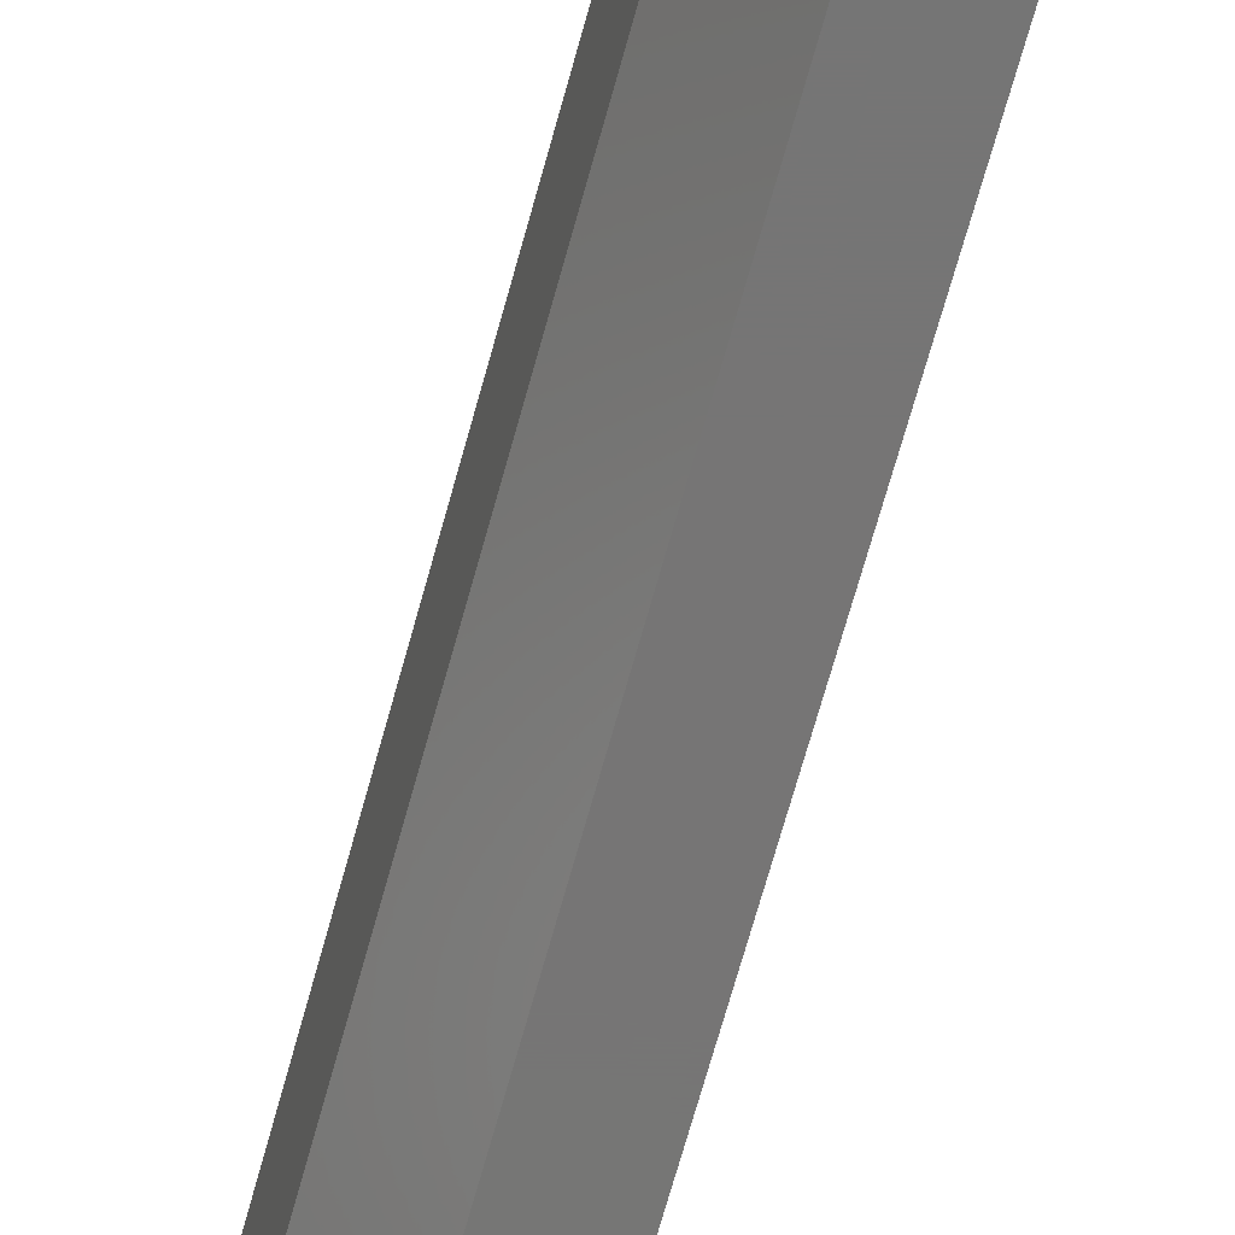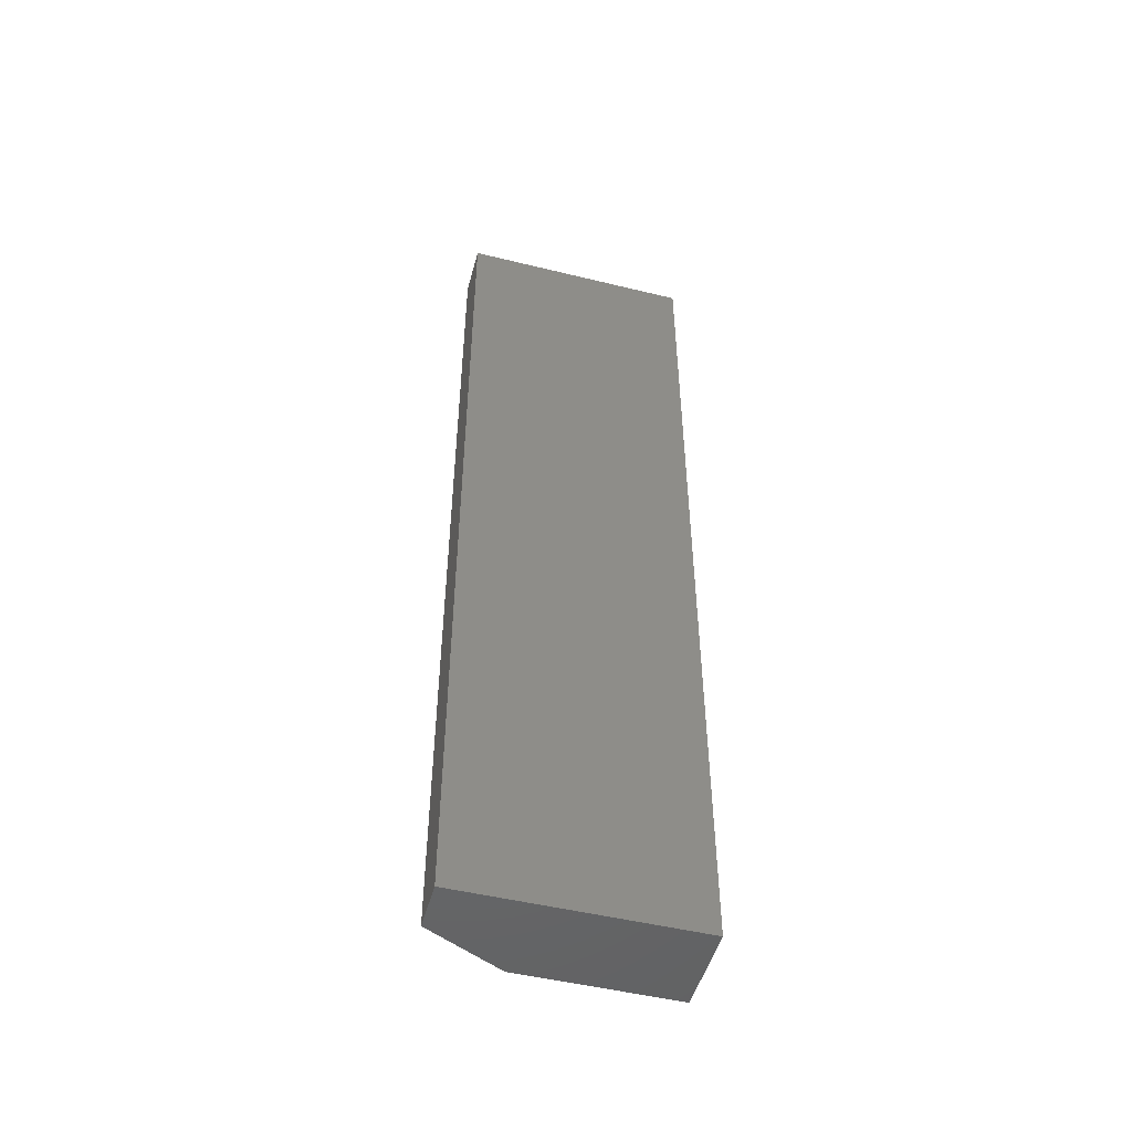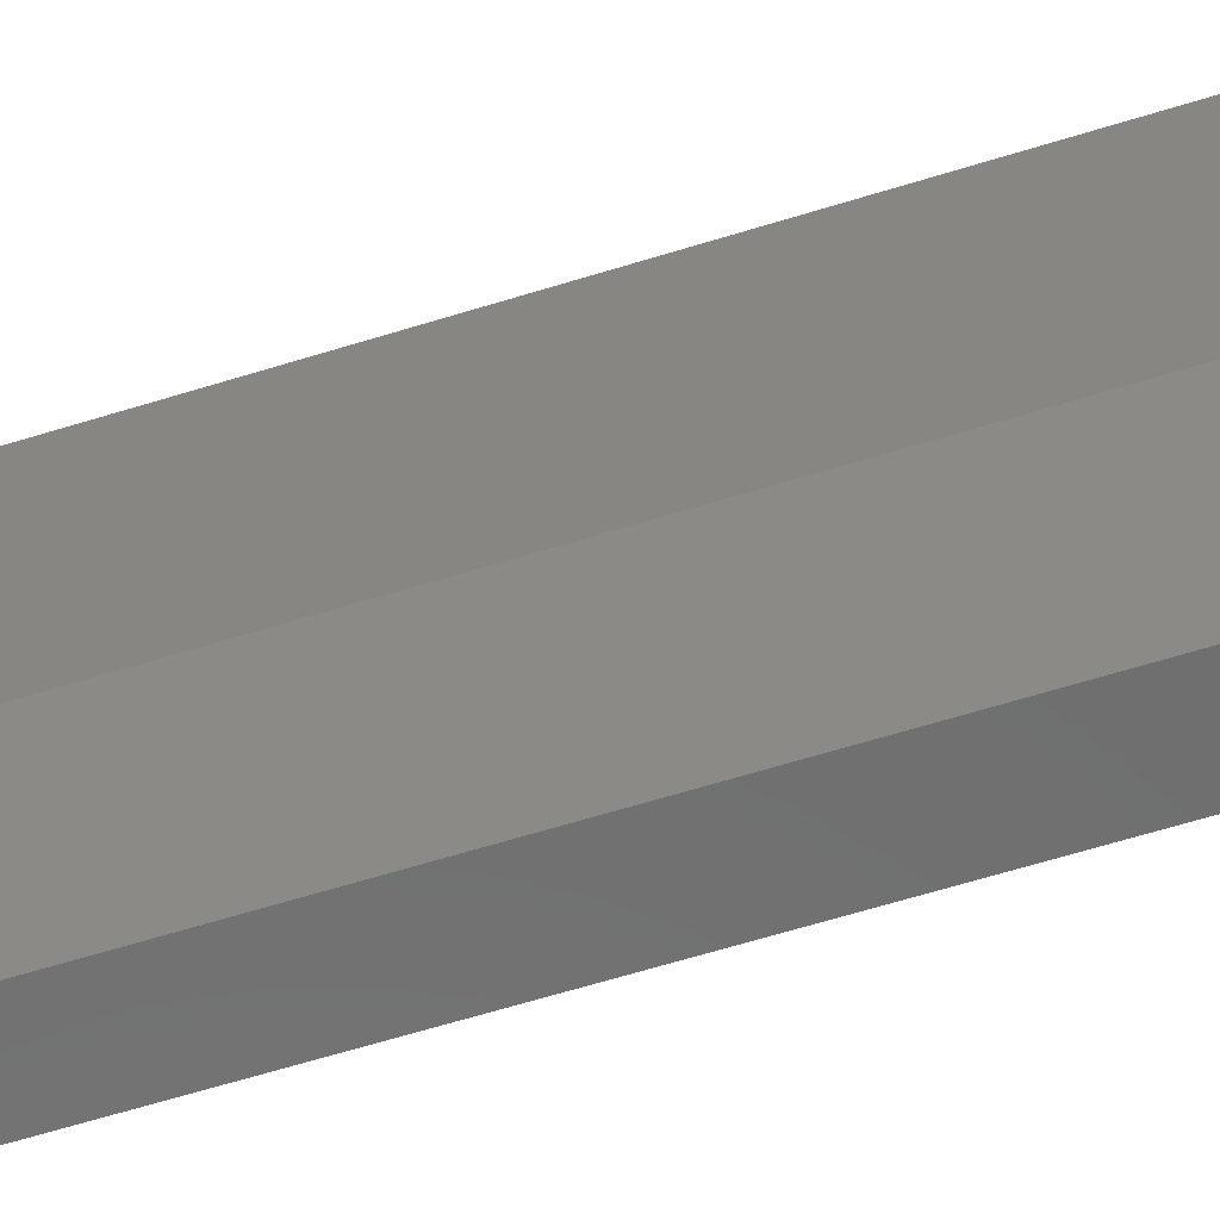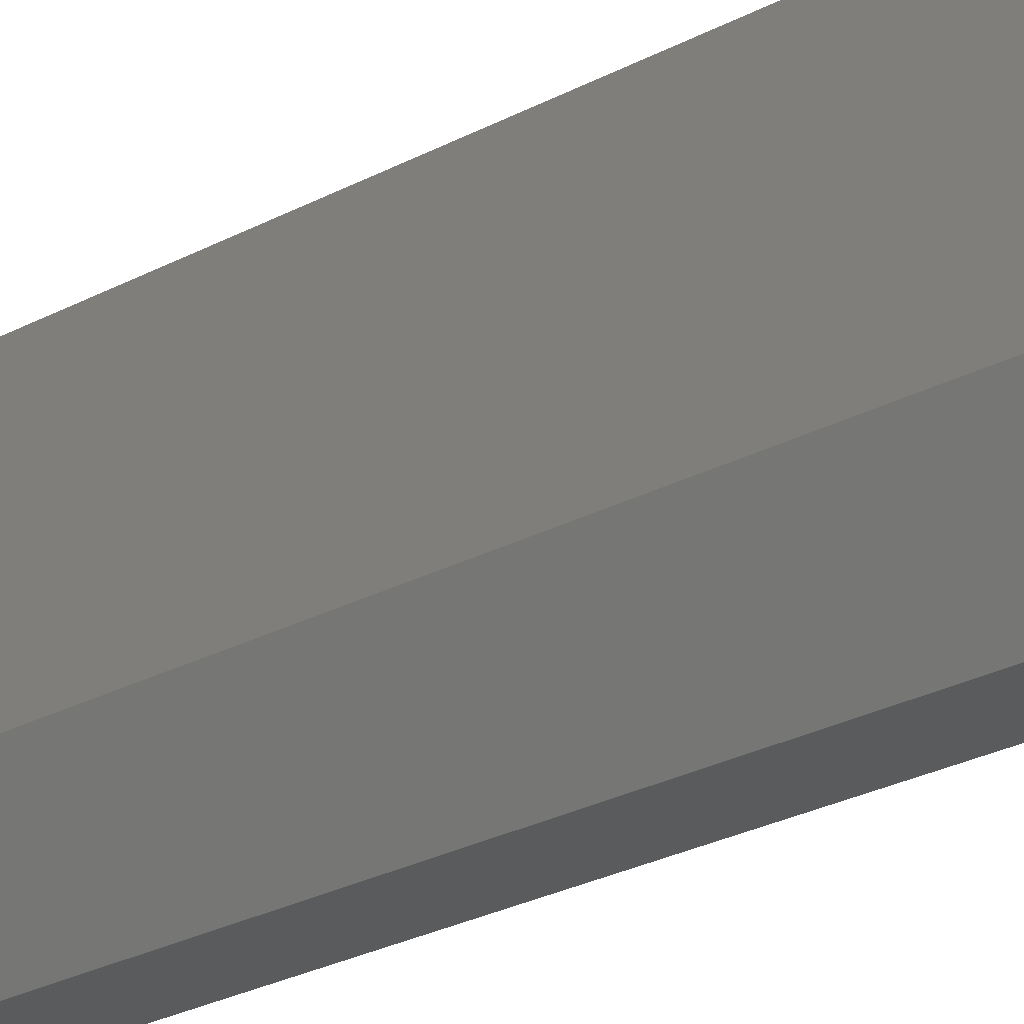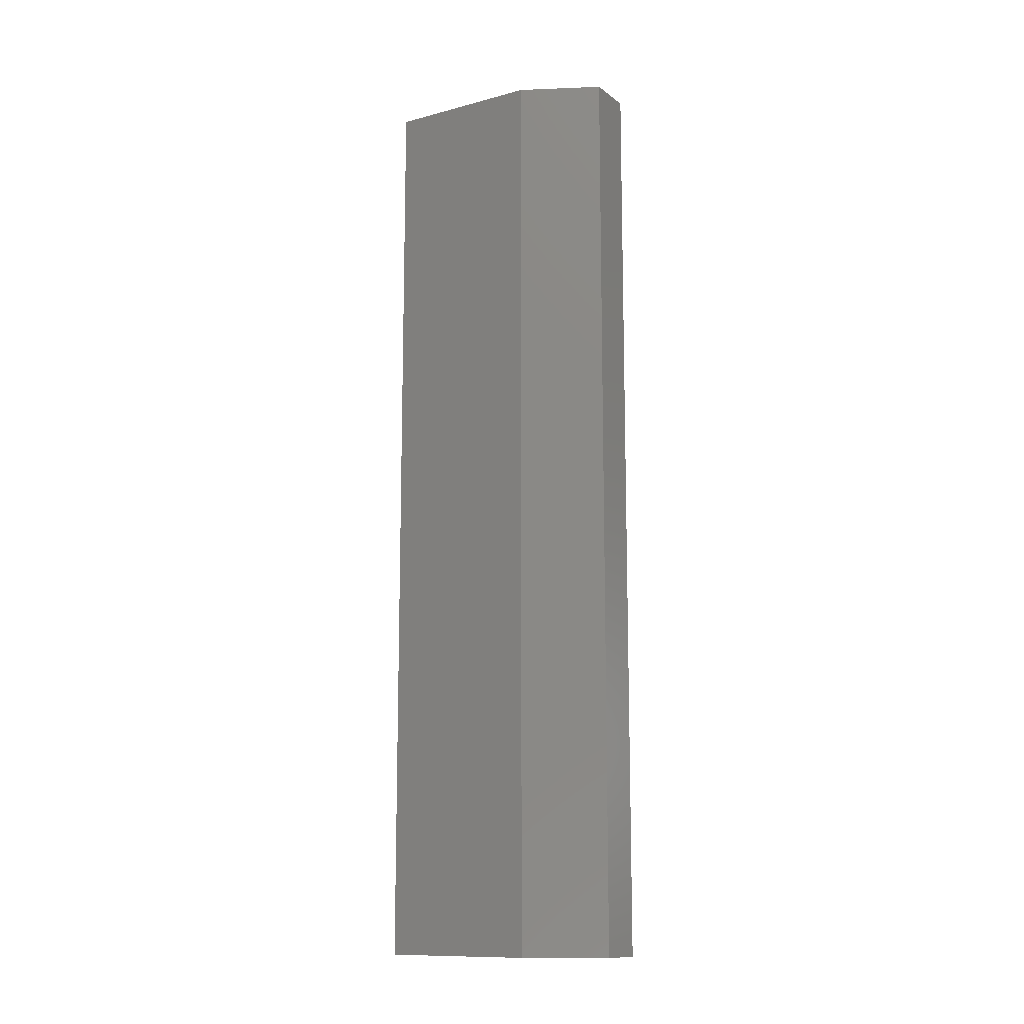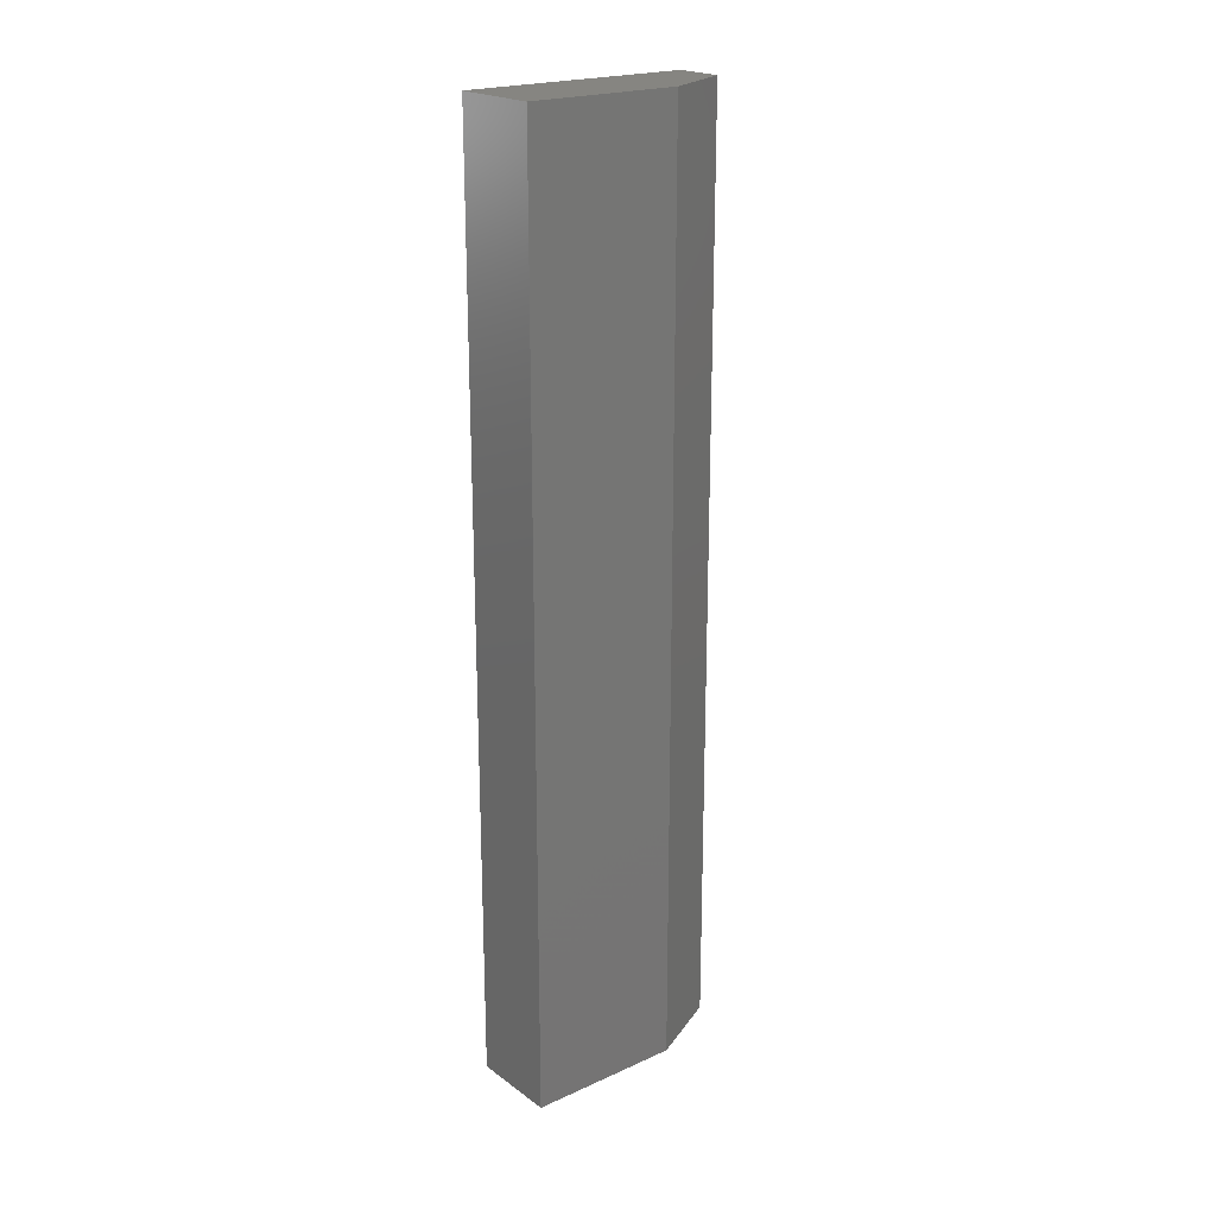
<metadata>
{"format":"stl","ext":"stl","renderer":"f3d","projection":"perspective","resolution":1024,"background":"white","views":[{"elev":-67.9,"azim":-15.3,"up":"+Y"},{"elev":-49.6,"azim":74.9,"up":"+Z"},{"elev":-60.3,"azim":-72.1,"up":"+Y"},{"elev":-25.4,"azim":-48.8,"up":"+Y"},{"elev":-12.2,"azim":-58.1,"up":"+Z"},{"elev":21.2,"azim":-128.6,"up":"+Z"}]}
</metadata>
<code>
# stl→obj: 10 verts, 16 faces
v 0.07105 0.1875 0.75
v 0 0.1875 0.75
v 0.07105 0 0.75
v 0 0.0625 0.75
v 0.03125 0 0.75
v 0.03125 0 0
v 0 0.0625 0
v 0.07105 0 0
v 0 0.1875 0
v 0.07105 0.1875 0
f 1 2 3
f 3 2 4
f 3 4 5
f 6 7 8
f 8 7 9
f 8 9 10
f 9 7 2
f 2 7 4
f 6 8 5
f 5 8 3
f 4 7 5
f 5 7 6
f 10 9 1
f 1 9 2
f 8 10 3
f 3 10 1

</code>
